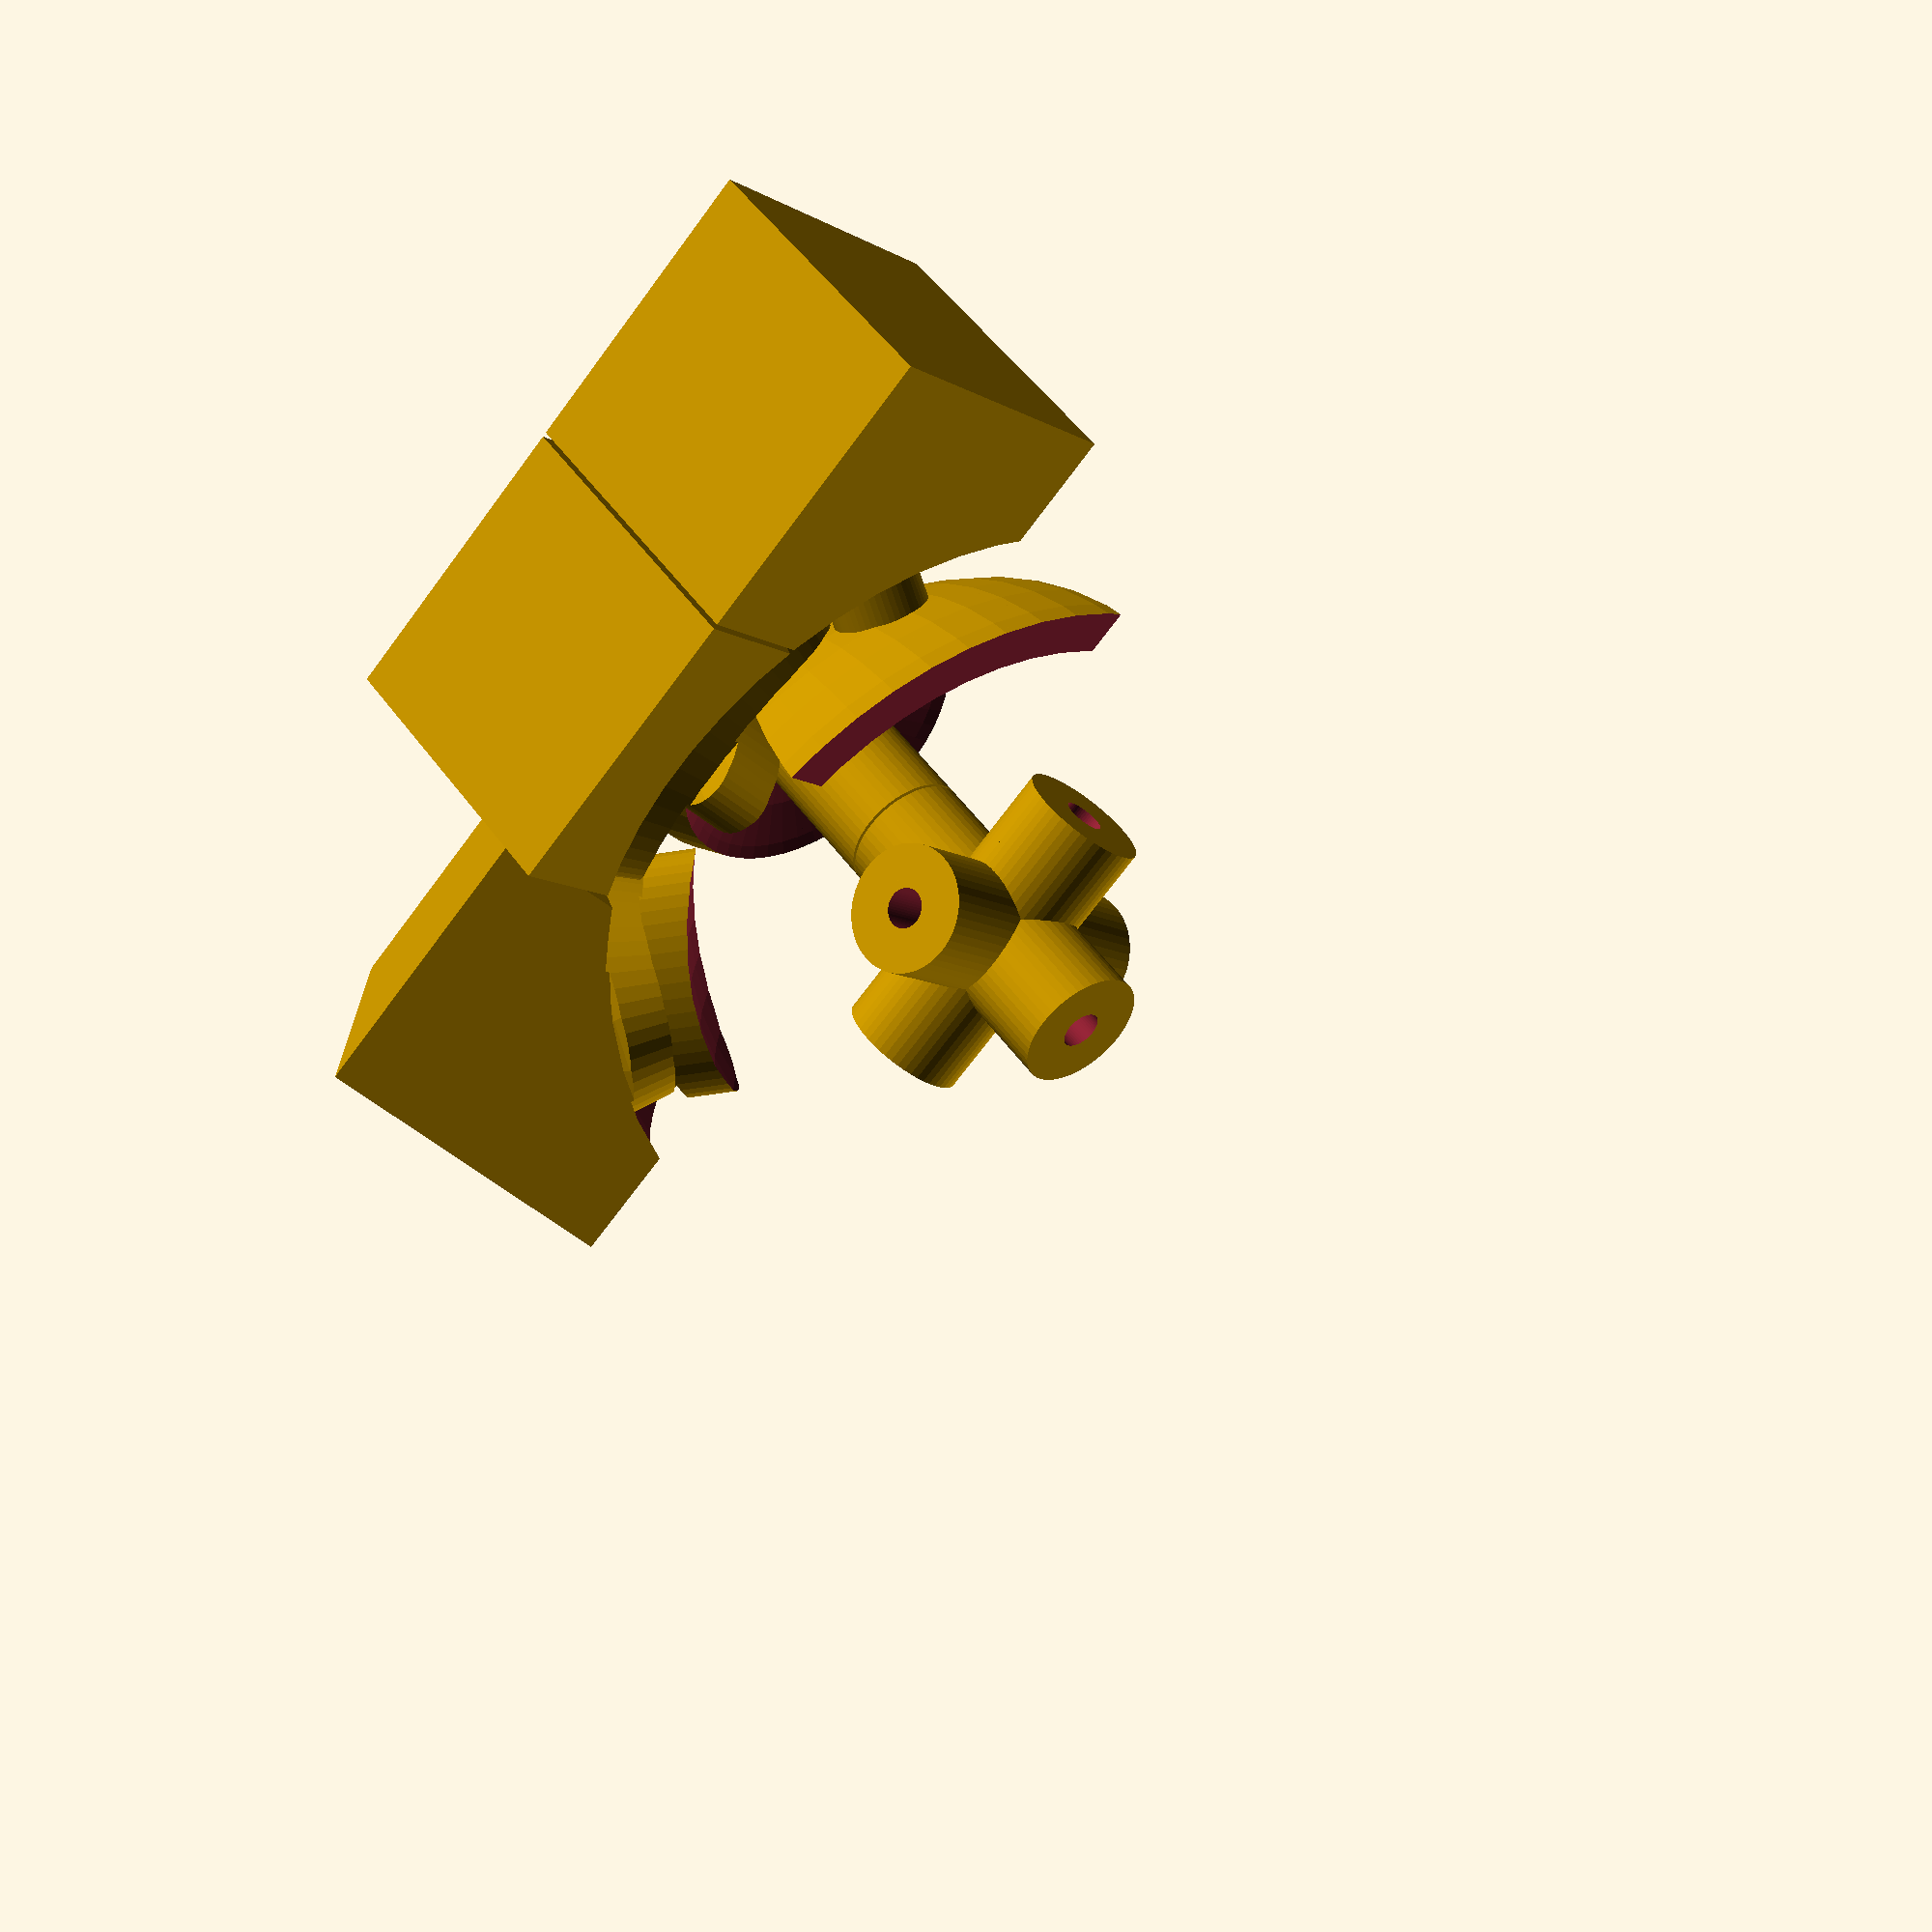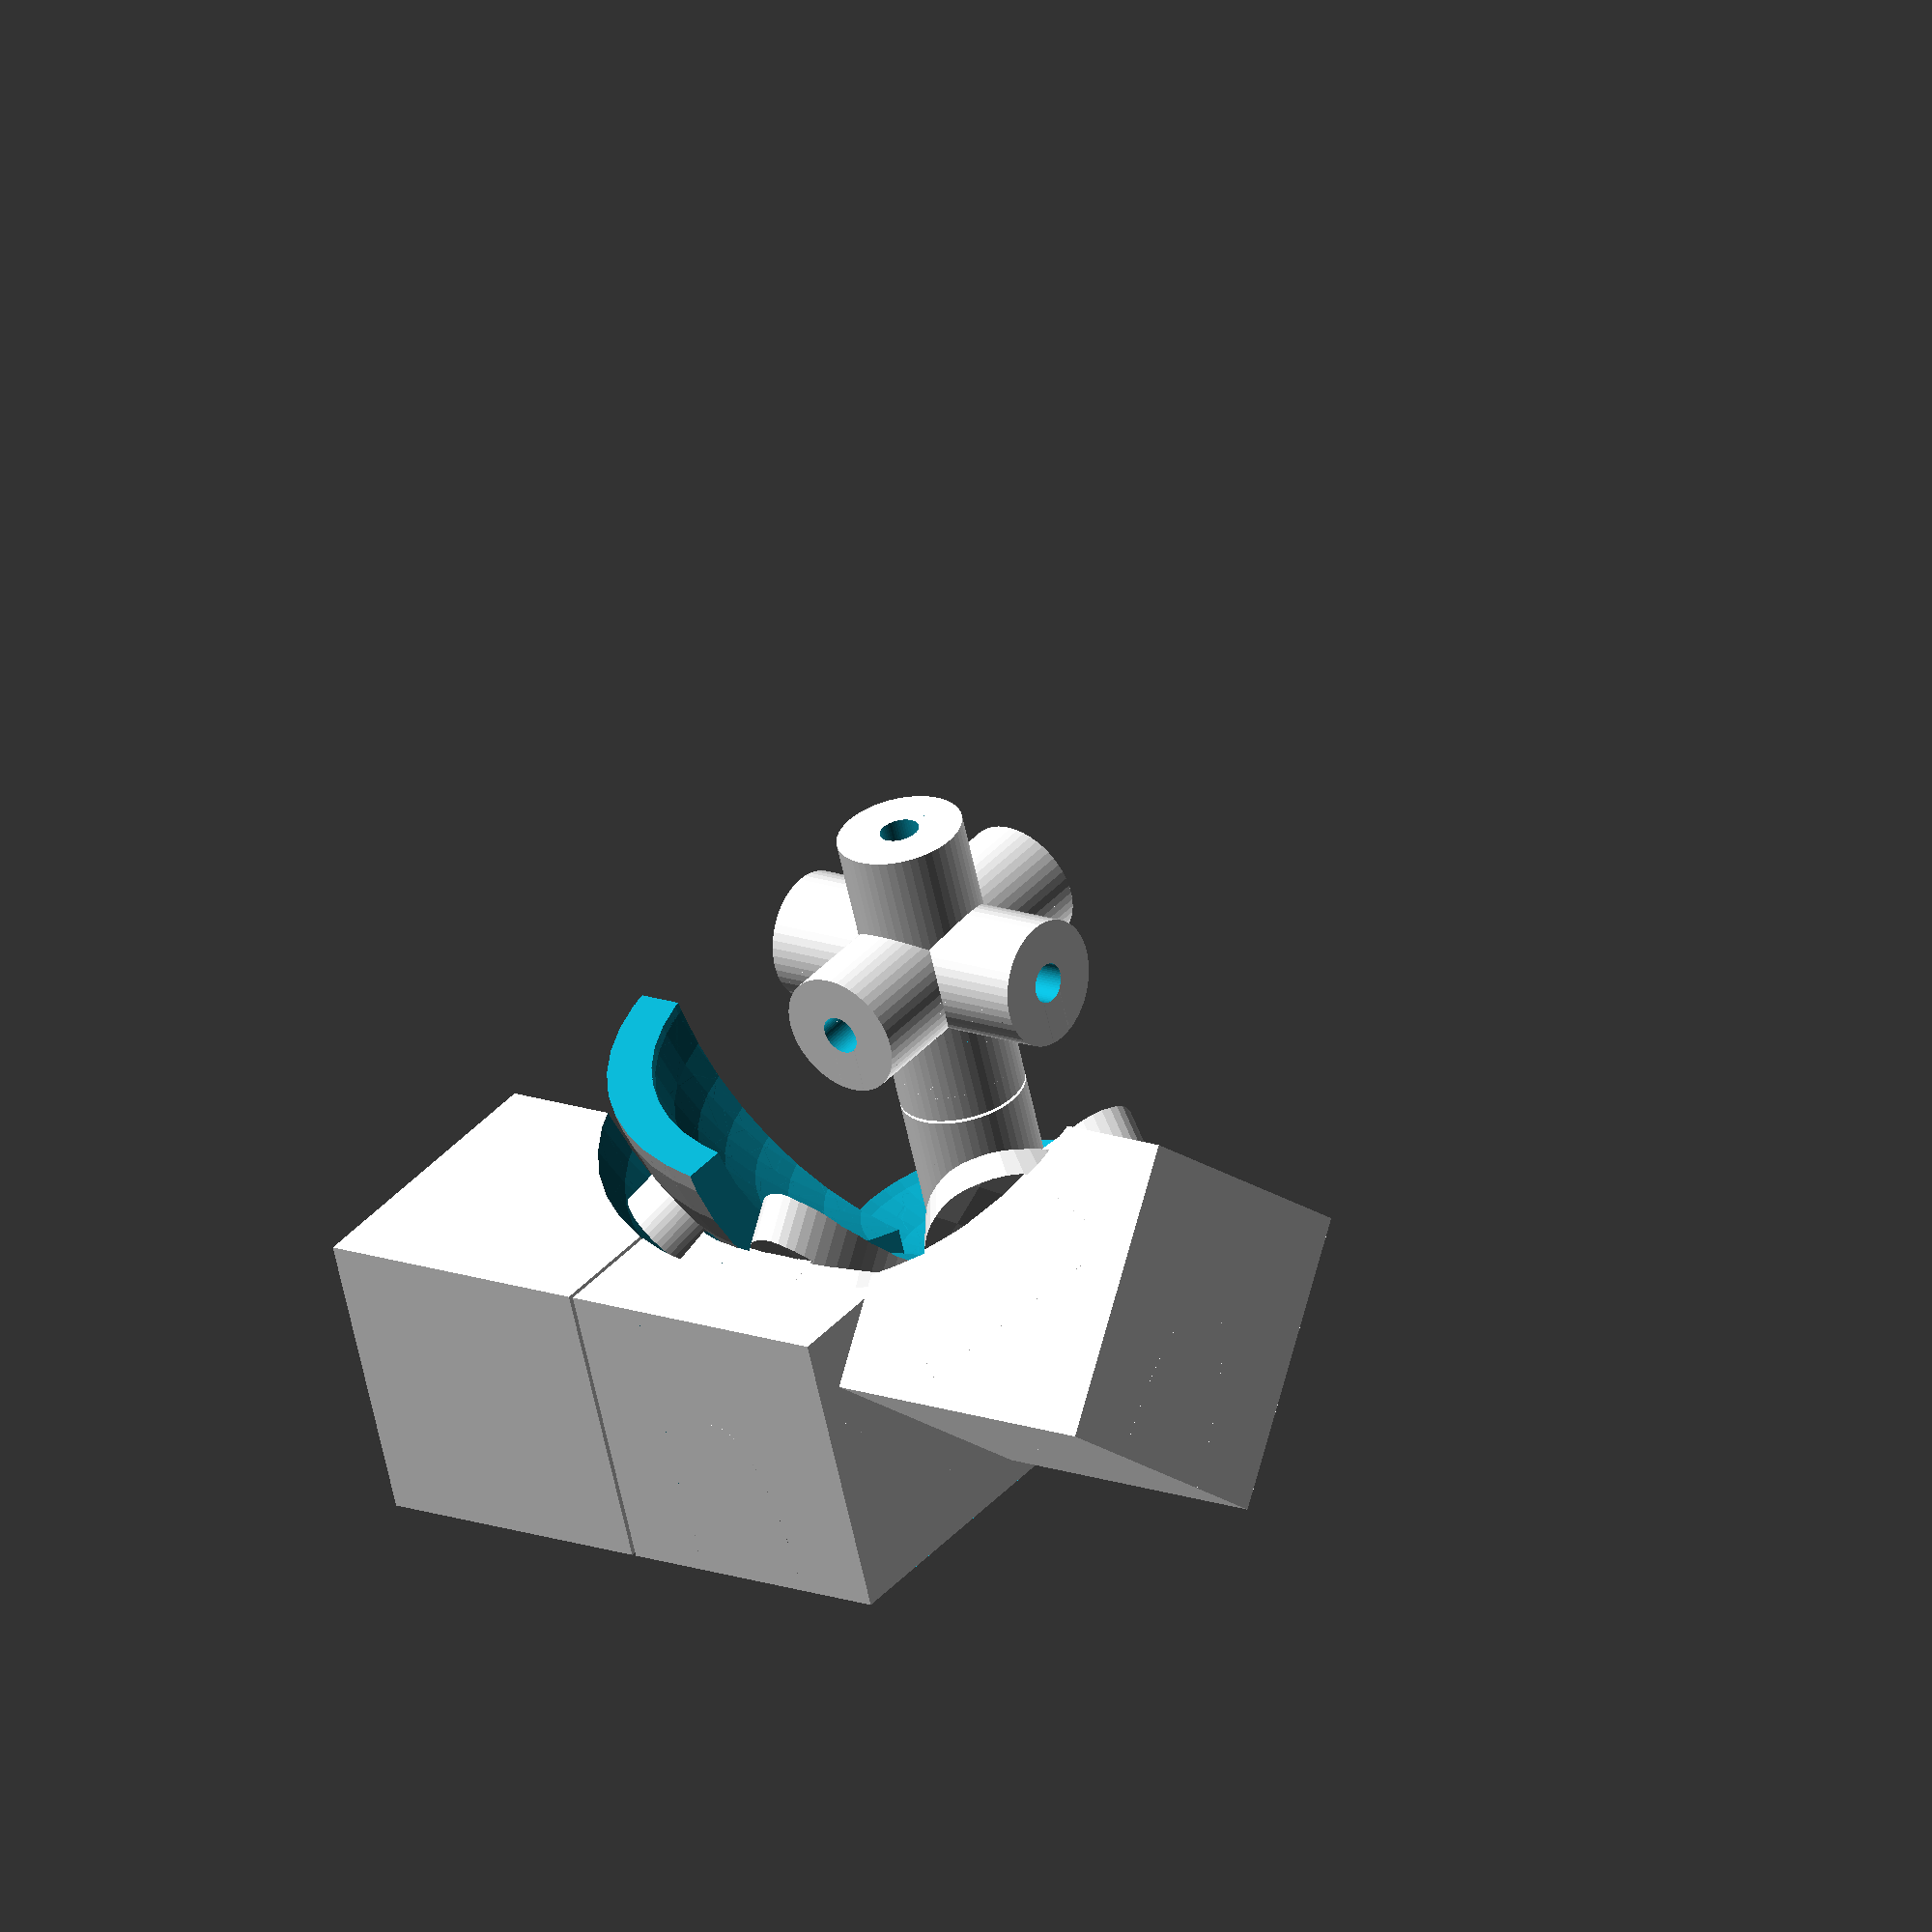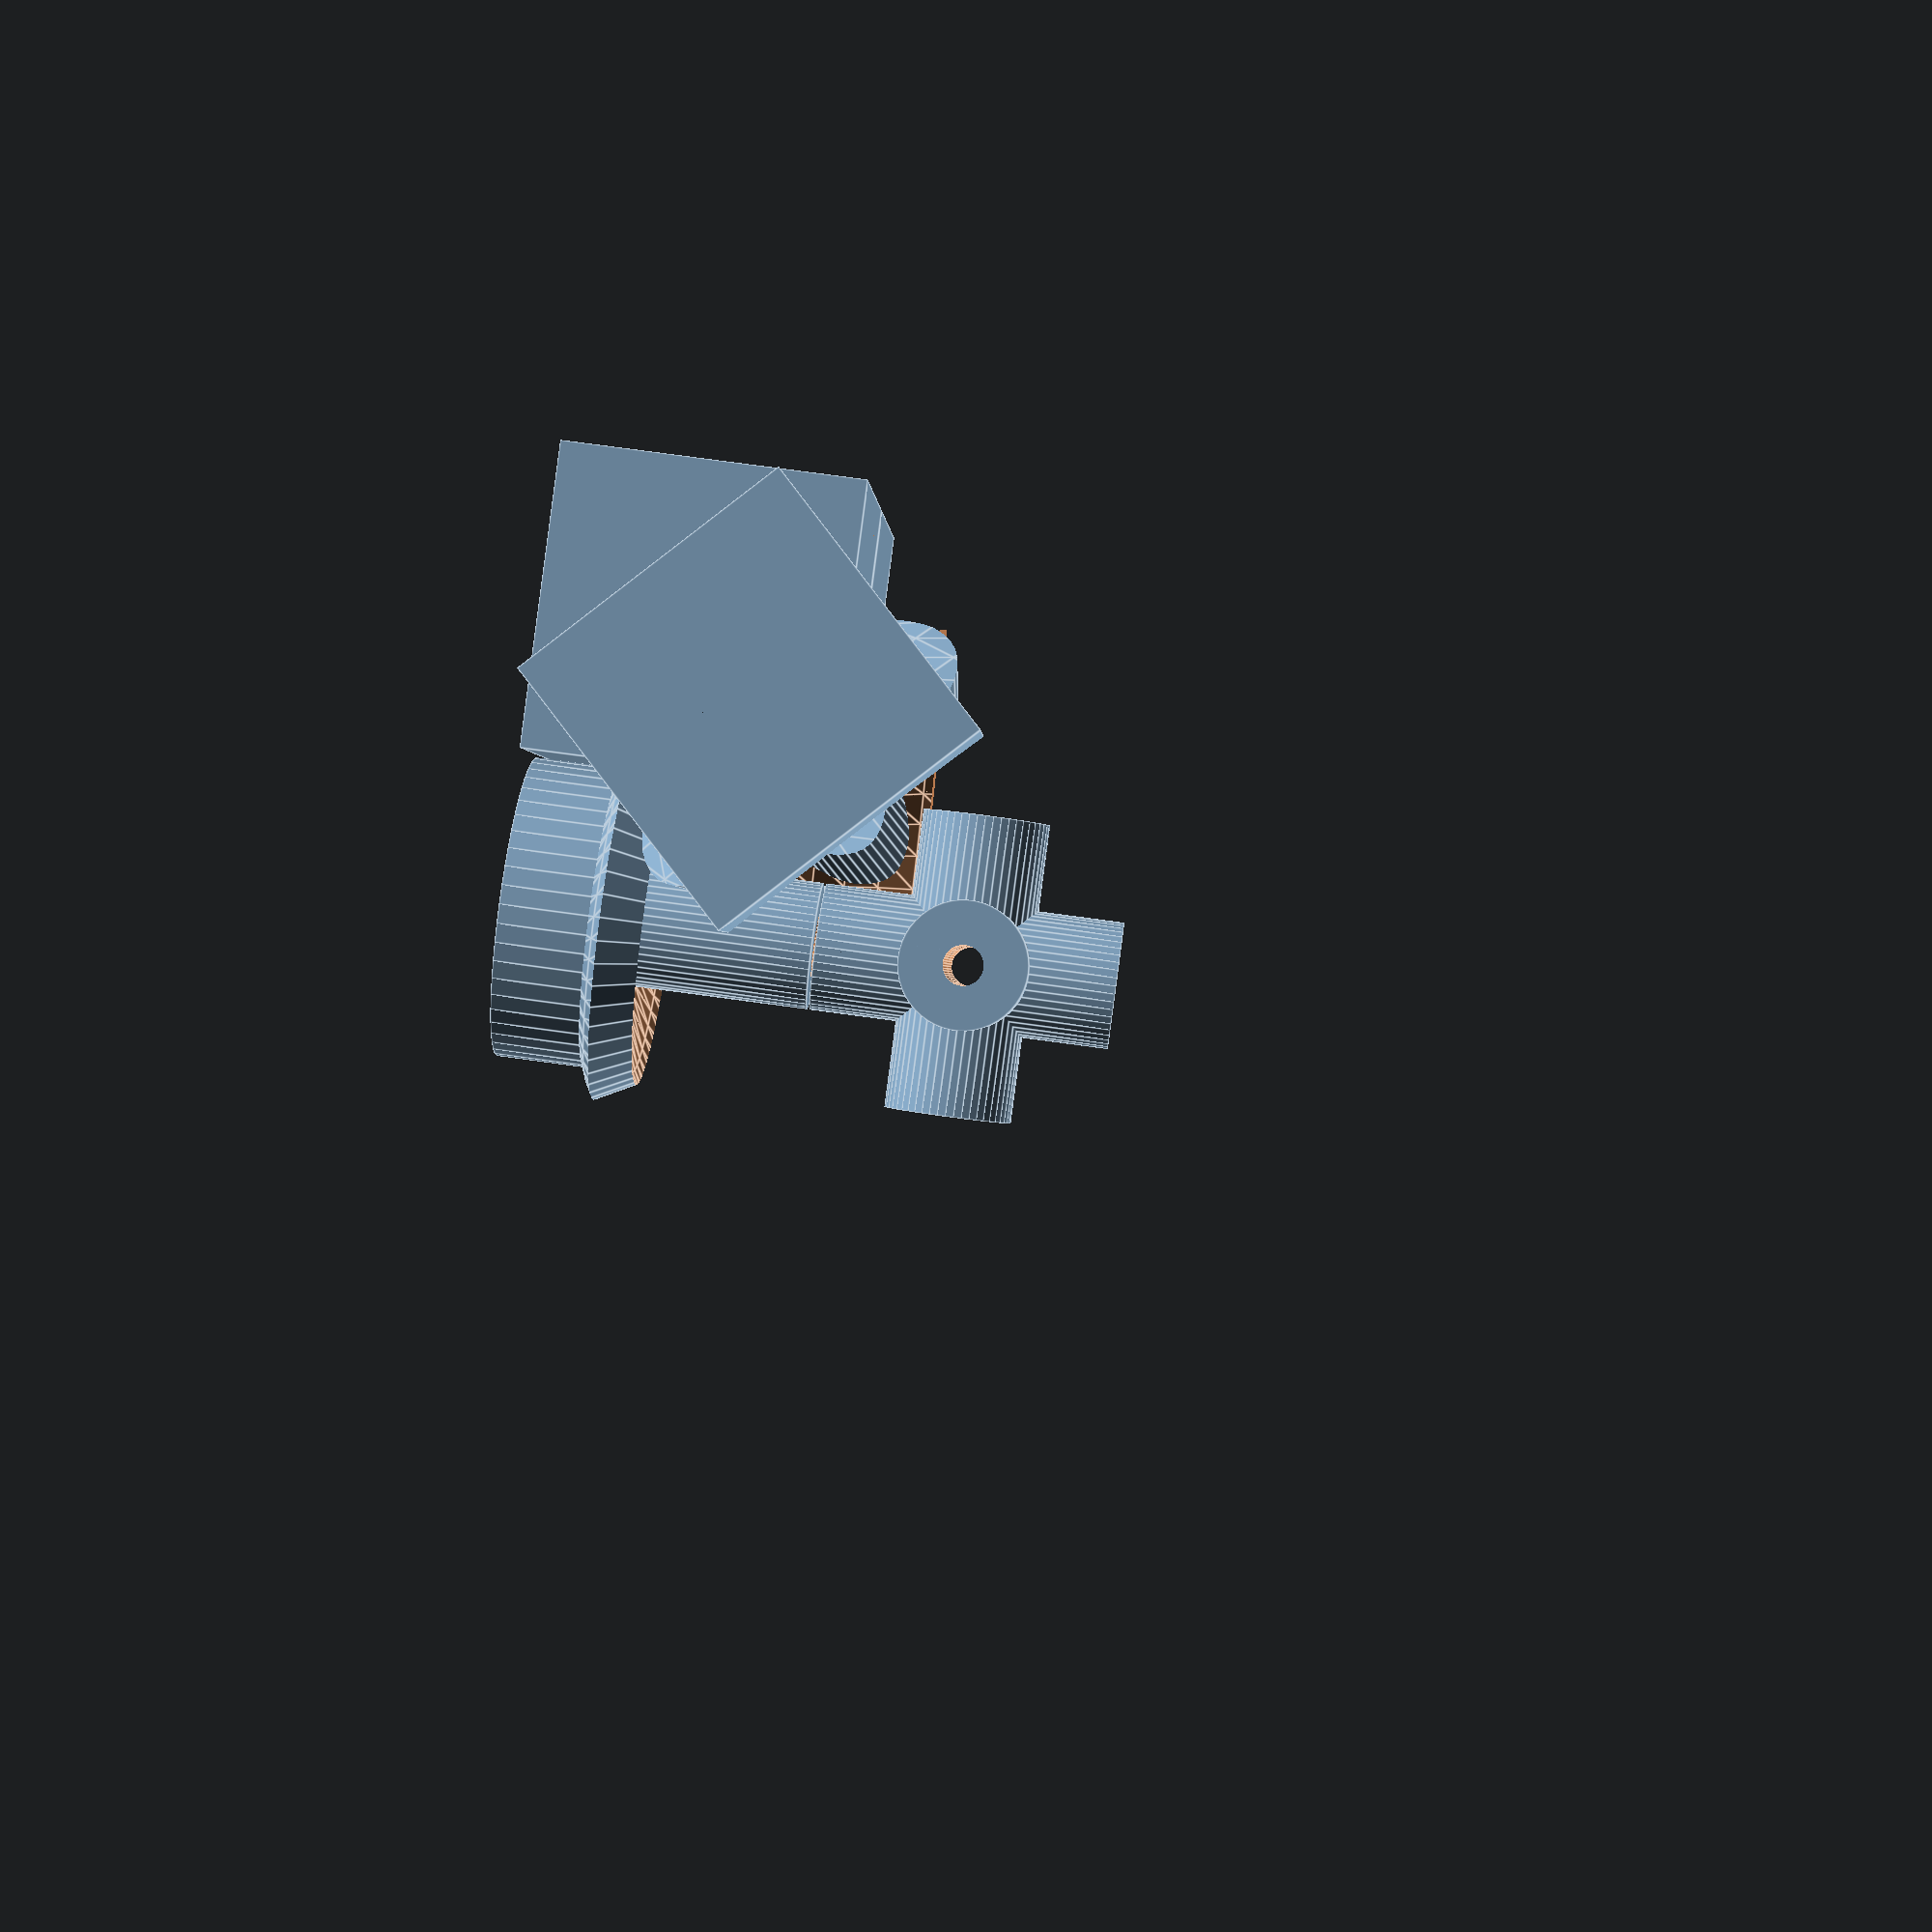
<openscad>
// Global Constants
$fn=50;

side_len = 57;
tolerance = 0.2;
layer_outer_radius = 25;
layer_width = 3;
center_ring_diam = 29.4;

// Helper Contants
center = [side_len / 2, side_len / 2, side_len / 2];

// Helper Functions
// None here yet

// Helper Modules
module layer_hollow_sphere(layer) {
    difference() {
        translate(center)
        sphere(r = layer_outer_radius - (layer - 1) * layer_width - tolerance/2);
        translate(center)
        sphere(r = layer_outer_radius - layer * layer_width + tolerance/2);
    }
}
module oval(w,h, height, center = false) {
    scale([1, h/w, 1]) 
    cylinder(h=height, r=w, center=center);
}
module oval_cone(w,h, height, center = false) {
    scale([1, h/w, 1]) 
    cylinder(h=height, r1=w, r2=0, center=center);
}
module rotate_about_pt(rot, pt) {
    translate(pt)
        rotate(rot)
            translate(-pt)
                children();   
}


core_diameter = side_len/3 - tolerance;
core_width = 8;
hole_diam = 2.5;
module Core() {
    translate(center) {
        difference() {
            union() {
                cylinder(core_diameter, d=core_width, center=true);
                rotate([0, 90, 0])
                cylinder(core_diameter, d=core_width, center=true);
                rotate([90, 0, 0])
                cylinder(core_diameter, d=core_width, center=true);
            }
            union() {
                cylinder(core_diameter+1, d=hole_diam, center=true);
                rotate([0, 90, 0])
                cylinder(core_diameter+1, d=hole_diam, center=true);
                rotate([90, 0, 0])
                cylinder(core_diameter+1, d=hole_diam, center=true);
            }
        }
    }
}

module CenterPiece() {
    screw_shaft_diam = 4;
    screw_spring_diam = 6;
    screw_spring_len = 6;
    screw_head_diam = 8;
    screw_head_len = 4;
    
    difference() {
        union() {
            intersection() {
                layer_hollow_sphere(1);
                translate([side_len/2, side_len/2, 0])
                cylinder(side_len/2, d1=center_ring_diam, d2=0);
            }
            difference() {
                translate([side_len/2, side_len/2, 0])
                cylinder(side_len/2, d = side_len/3 - tolerance/2);
                
                translate(center)
                sphere(layer_outer_radius - tolerance/2);
            }
            translate([side_len/2, side_len/2, 0])
            cylinder(side_len/3-tolerance/2, d = 8);
        }
        
        translate([side_len/2, side_len/2, -1])
        union() {
            cylinder(screw_head_len+1, d=screw_head_diam);
            translate([0, 0, screw_head_len])
            cylinder(screw_spring_len+1, d=screw_spring_diam);
            cylinder(side_len+1, d=screw_shaft_diam);
        }
    }
}

module EdgePiece() {
    module L1WeirdOval() {
        square_cross_axis_len = sqrt(2*side_len^2);
        oval_x = center_ring_diam*0.53; // TODO: this is not correct
        oval_y = sqrt(2*((side_len-center_ring_diam)/2)^2)/2;
        yz_move_len = oval_y;
        yz_move_part = sqrt(yz_move_len^2/2);
        oval_len = square_cross_axis_len/2 - yz_move_len;
        
        translate([side_len/2, yz_move_part, yz_move_part])
        rotate([-45, 0, 0])
        oval_cone(oval_x, oval_y-tolerance, oval_len-tolerance);
    }
    
    module OuterCube(inner_tol) {
        difference() {
            translate([side_len/3+tolerance, 0, 0])
            cube([side_len/3-tolerance, side_len/3-tolerance/2, side_len/3-tolerance/2]);
            
            translate(center)
            sphere(layer_outer_radius+inner_tol);
        }
    }
    
    module InnerOval() {
        oval_x = 4;
        oval_y = 8;
        
        translate([side_len/2, 0, 0])
        rotate([-45, 0, 0])
        oval(oval_x, oval_y, side_len/2);
    }
    
    union() {
        intersection() {
            L1WeirdOval();
            layer_hollow_sphere(1);
        }
        
        intersection() {
            L1WeirdOval();
            OuterCube(-tolerance/2);
        }
        
        OuterCube(tolerance/2);
        
        intersection() {
            InnerOval();
            layer_hollow_sphere(2);
        }
        
        difference() {
            intersection() {
                L1WeirdOval();
                InnerOval();
            }
            
            translate(center)
            sphere(layer_outer_radius-layer_width-tolerance/2);
        }
    }
}



module CornerPiece() {
    stem_width = 6;
    
    union() {
        difference() {
            cube([side_len/3-tolerance/2,side_len/3-tolerance/2,side_len/3-tolerance/2]);
            
            translate(center)
            sphere(layer_outer_radius+tolerance/2);
        }
        
        difference() {
            translate([side_len/4, side_len/4, side_len/4])
            rotate([-atan(sqrt(2)), 0, -45])
            cylinder(side_len/2, d=6);
            
            translate(center)
            sphere(layer_outer_radius-layer_width*2+tolerance/2);
        }
        
        difference() {
            layer_hollow_sphere(2);
            
            translate([side_len/2-core_width/2-tolerance, 0, 0])
            cube(side_len);
            
            translate([0, side_len/2-core_width/2-tolerance, 0])
            cube(side_len);
            
            translate([0, 0, side_len/2-core_width/2-tolerance])
            cube(side_len);
        }
        
    }
}


Core();
CenterPiece();
EdgePiece();
//rotate_about_pt([45, 0, 0], center)
CornerPiece();

rotate_about_pt([-45, 0, 0], center)
rotate_about_pt([0, 0, 90], center)
EdgePiece();
</openscad>
<views>
elev=308.8 azim=136.1 roll=325.5 proj=p view=solid
elev=60.0 azim=37.6 roll=12.0 proj=o view=solid
elev=102.0 azim=78.2 roll=262.3 proj=p view=edges
</views>
